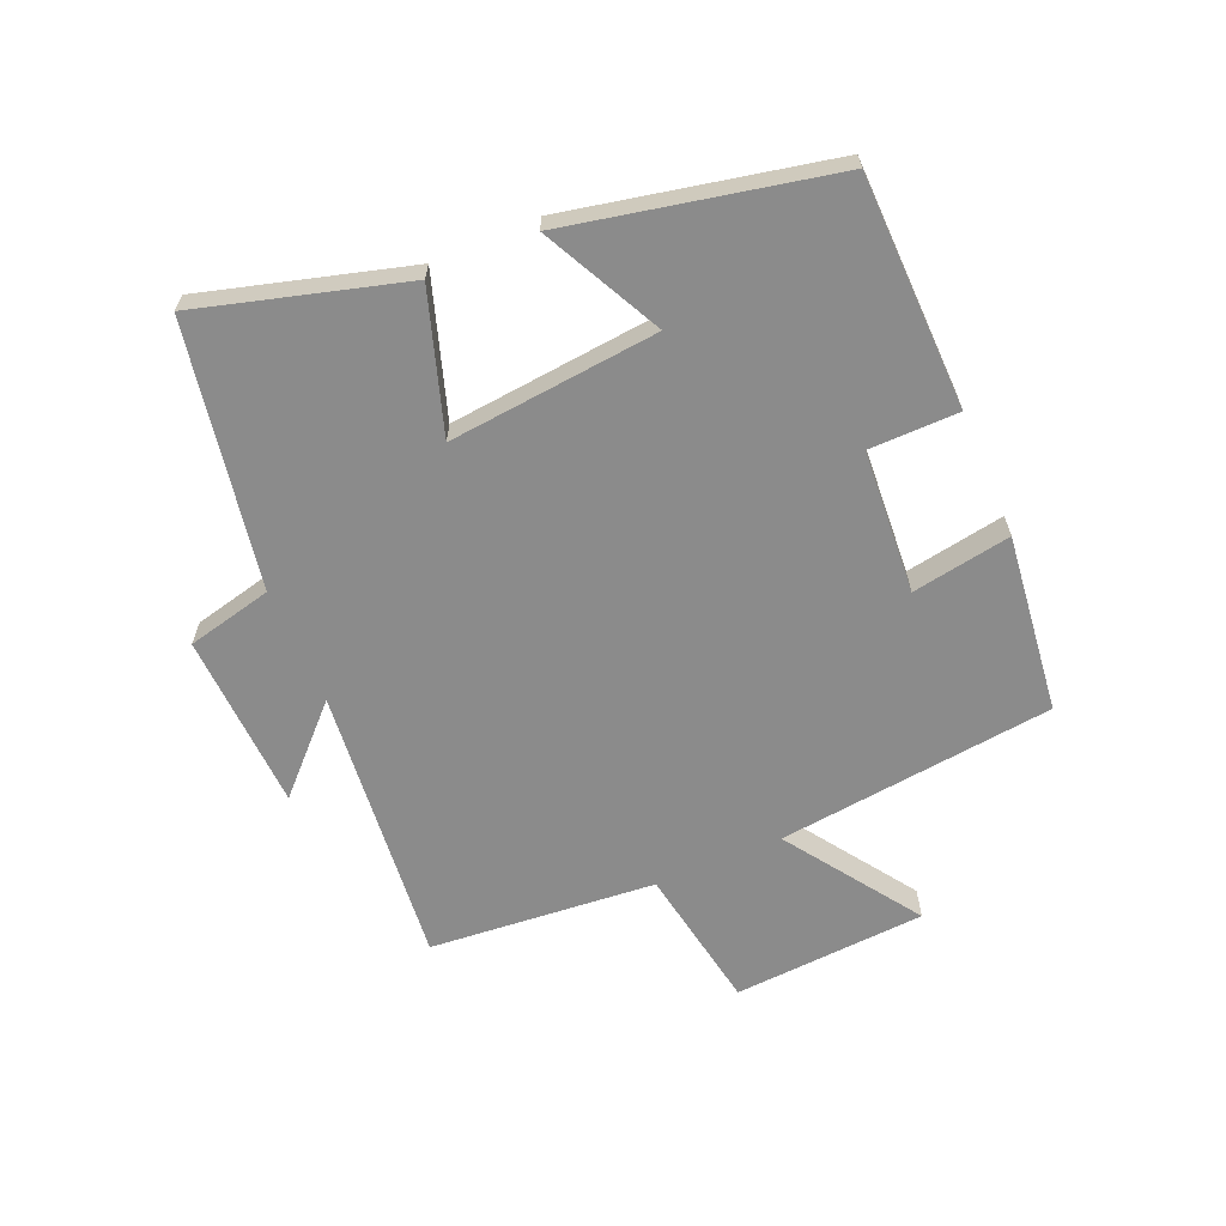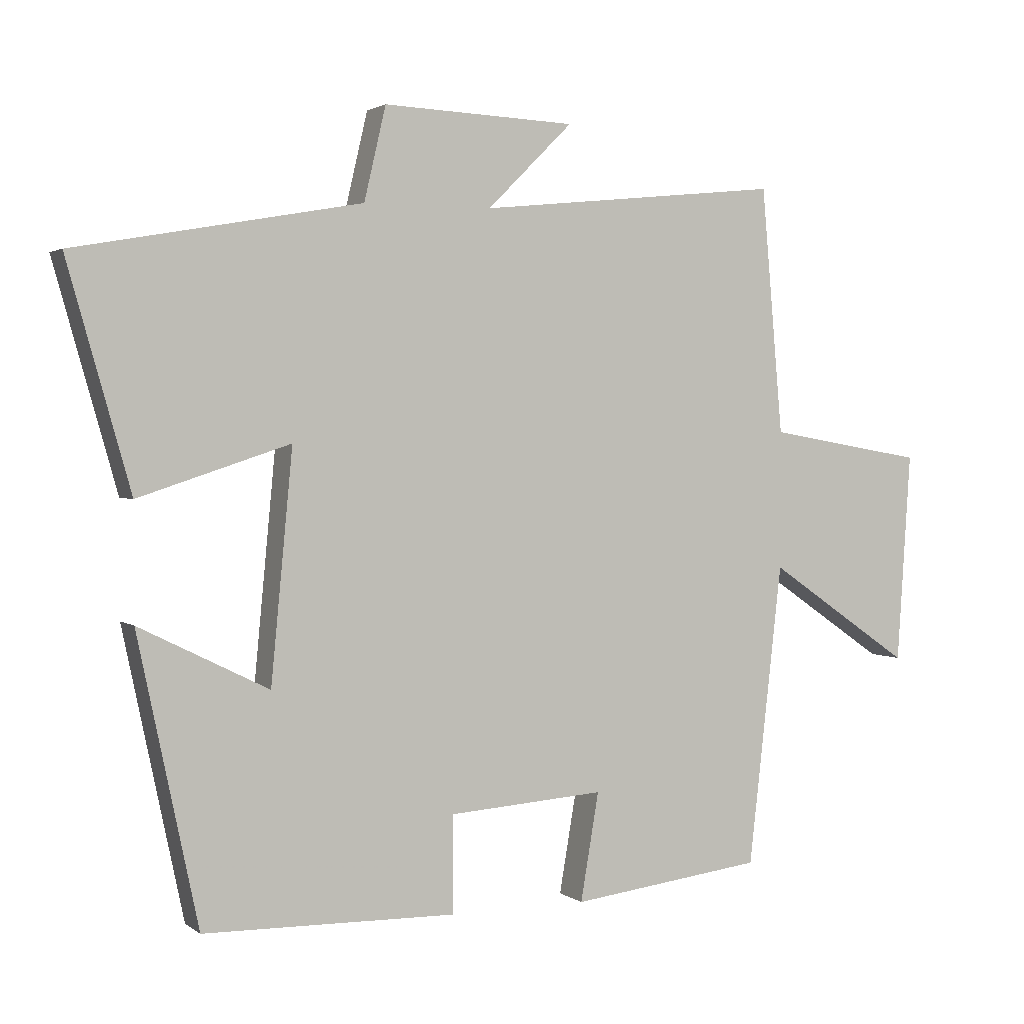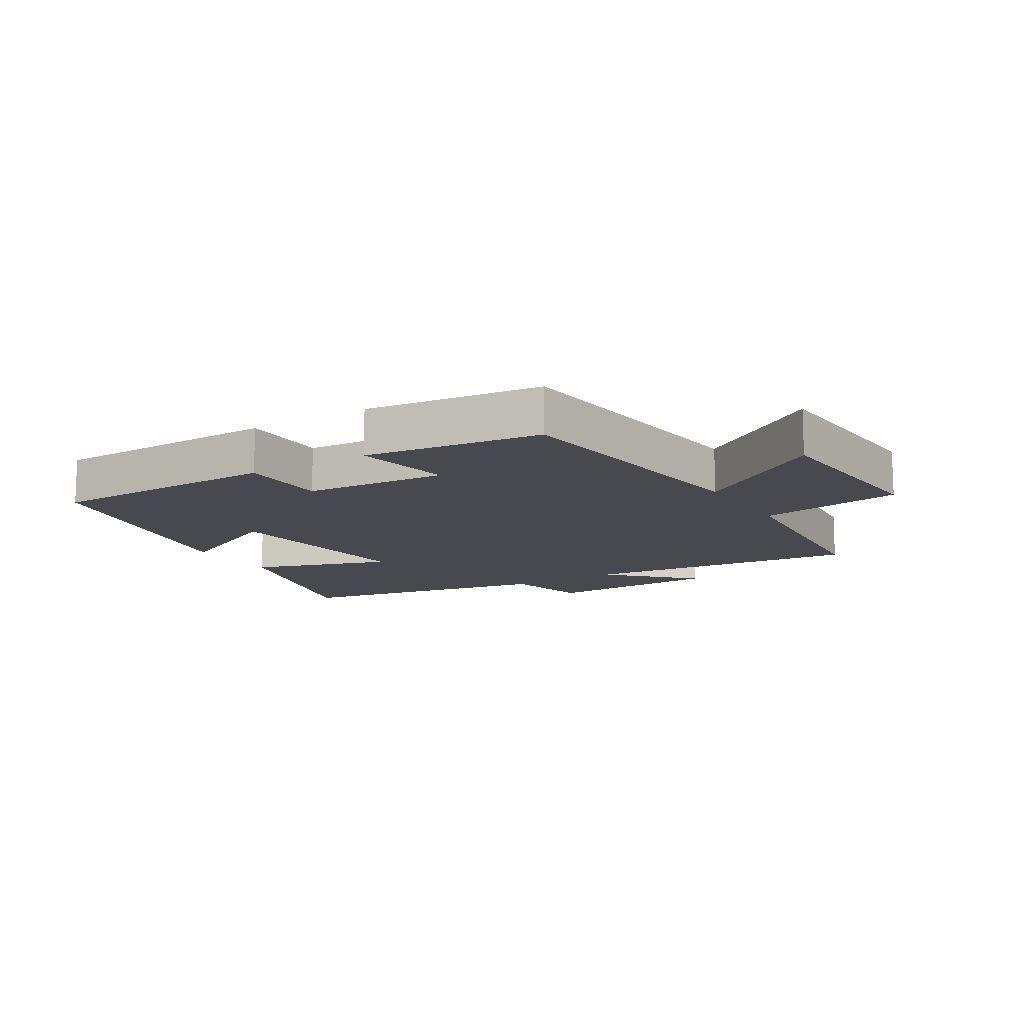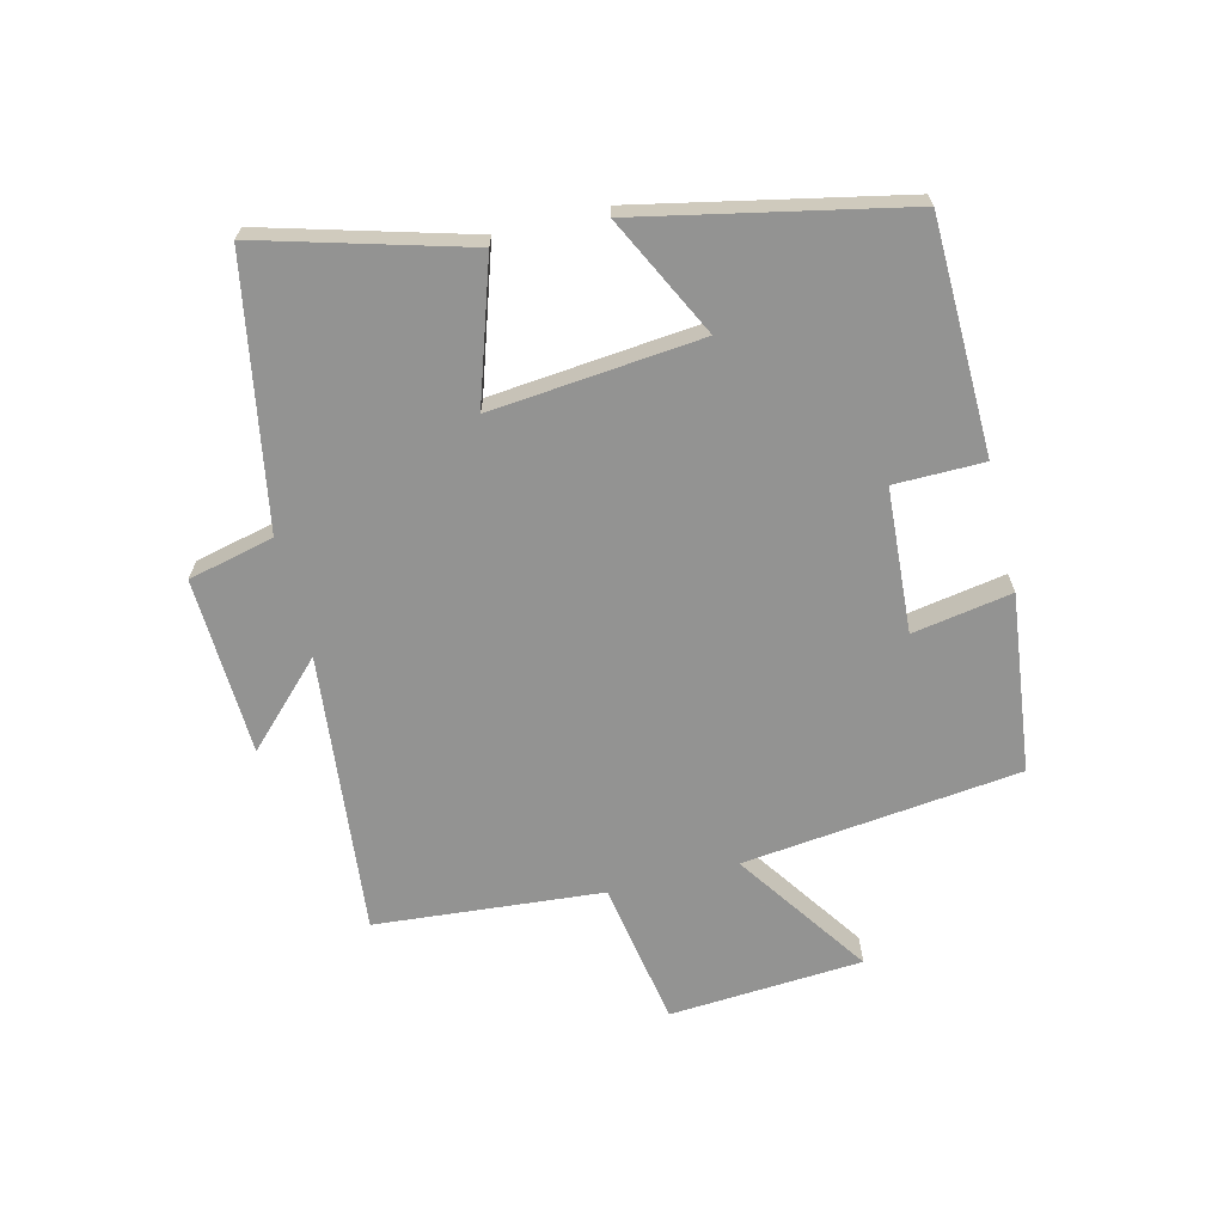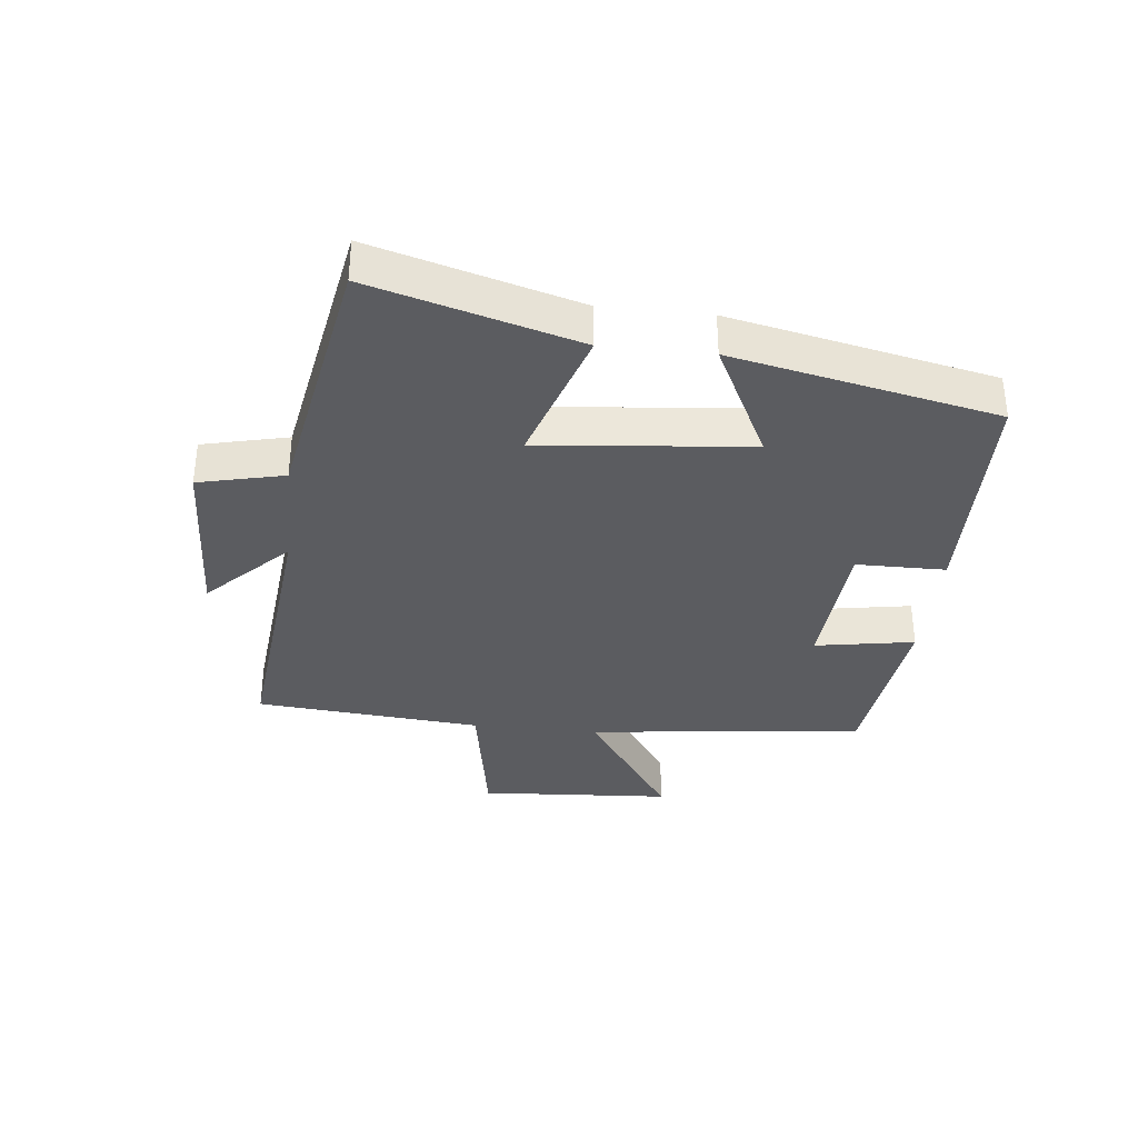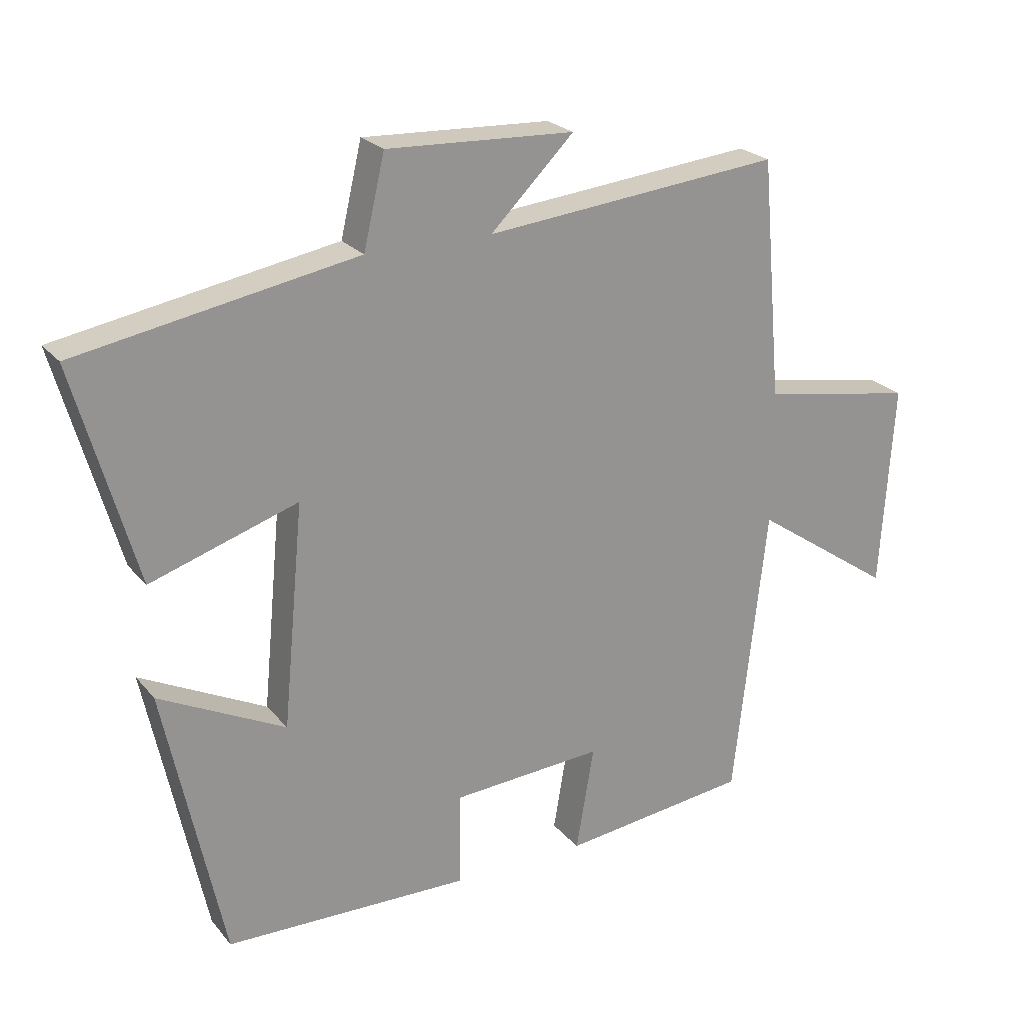
<metadata>
{"format":"obj","ext":"obj","renderer":"f3d","projection":"perspective","resolution":1024,"background":"white","views":[{"elev":-63.8,"azim":113.3,"up":"+Y"},{"elev":2.2,"azim":155.0,"up":"+Z"},{"elev":-12.6,"azim":-148.5,"up":"+Y"},{"elev":-66.7,"azim":104.0,"up":"+Y"},{"elev":-34.9,"azim":83.9,"up":"+Y"},{"elev":23.3,"azim":151.0,"up":"+Z"}]}
</metadata>
<code>
v -0.45 0.07 -0.465
v -0.5 0.07 -0.021
v -0.713 0.07 -0.167
v -0.733 0.07 0.143
v -0.5 0.07 0.183
v -0.468 0.07 0.546
v -0.019 0.07 0.5
v -0.145 0.07 0.625
v 0.139 0.07 0.637
v 0.171 0.07 0.5
v 0.593 0.07 0.424
v 0.5 0.07 0.096
v 0.277 0.07 0.169
v 0.309 0.07 -0.167
v 0.5 0.07 -0.072
v 0.411 0.07 -0.493
v 0.039 0.07 -0.5
v 0.038 0.07 -0.357
v -0.192 0.07 -0.341
v -0.165 0.07 -0.5
v -0.45 0 -0.465
v -0.5 0 -0.021
v -0.713 0 -0.167
v -0.733 0 0.143
v -0.5 0 0.183
v -0.468 0 0.546
v -0.019 0 0.5
v -0.145 0 0.625
v 0.139 0 0.637
v 0.171 0 0.5
v 0.593 0 0.424
v 0.5 0 0.096
v 0.277 0 0.169
v 0.309 0 -0.167
v 0.5 0 -0.072
v 0.411 0 -0.493
v 0.039 0 -0.5
v 0.038 0 -0.357
v -0.192 0 -0.341
v -0.165 0 -0.5
f 19 20 1 2
f 18 19 2
f 15 16 17 18
f 14 15 18
f 13 14 18 2
f 10 11 12 13
f 10 13 2
f 7 8 9 10
f 7 10 2 3
f 5 6 7
f 5 7 3
f 3 4 5
f 22 21 40 39
f 22 39 38
f 38 37 36 35
f 38 35 34
f 22 38 34 33
f 33 32 31 30
f 22 33 30
f 30 29 28 27
f 23 22 30 27
f 27 26 25
f 23 27 25
f 25 24 23
f 1 21 22 2
f 2 22 23 3
f 3 23 24 4
f 4 24 25 5
f 5 25 26 6
f 6 26 27 7
f 7 27 28 8
f 8 28 29 9
f 9 29 30 10
f 10 30 31 11
f 11 31 32 12
f 12 32 33 13
f 13 33 34 14
f 14 34 35 15
f 15 35 36 16
f 16 36 37 17
f 17 37 38 18
f 18 38 39 19
f 19 39 40 20
f 20 40 21 1

</code>
